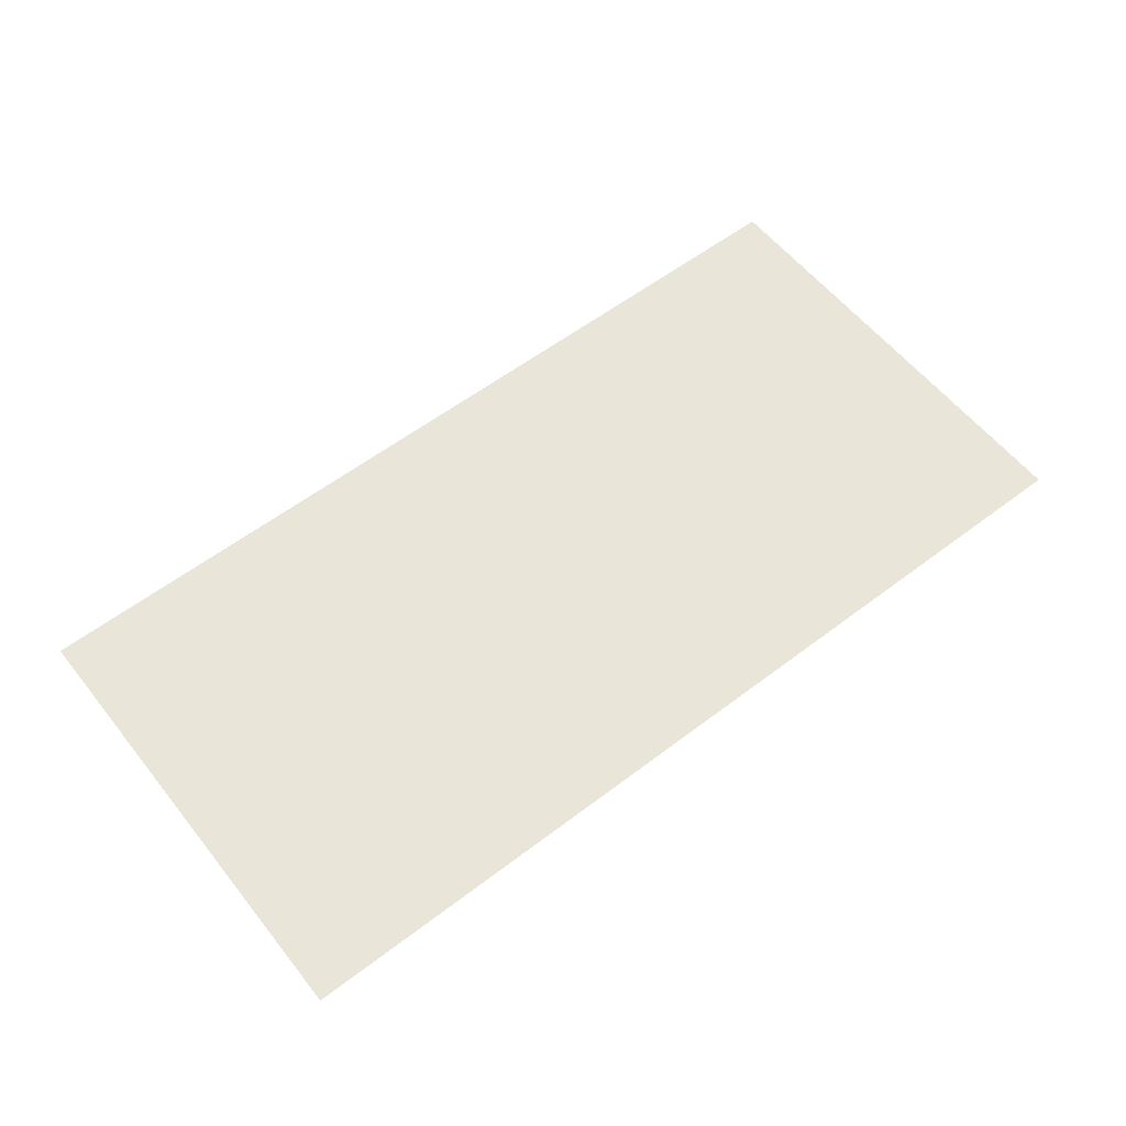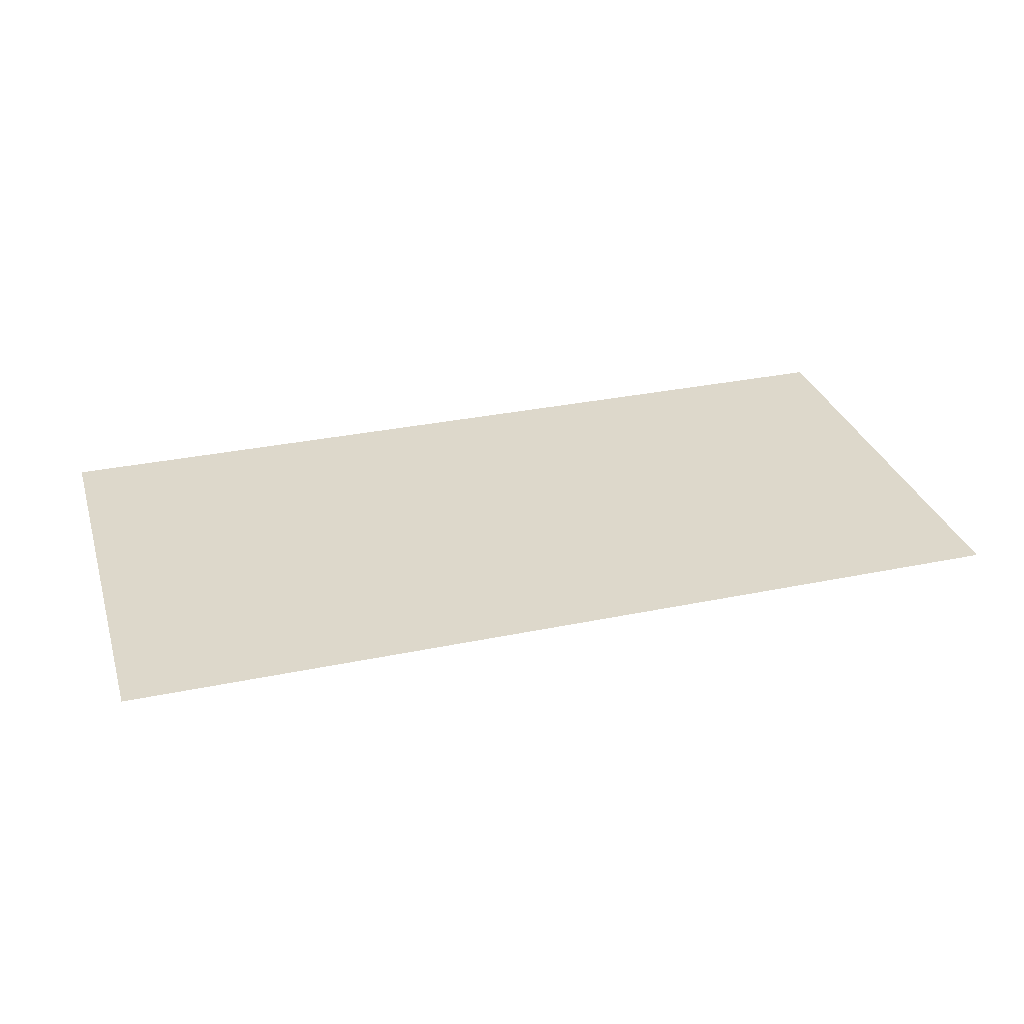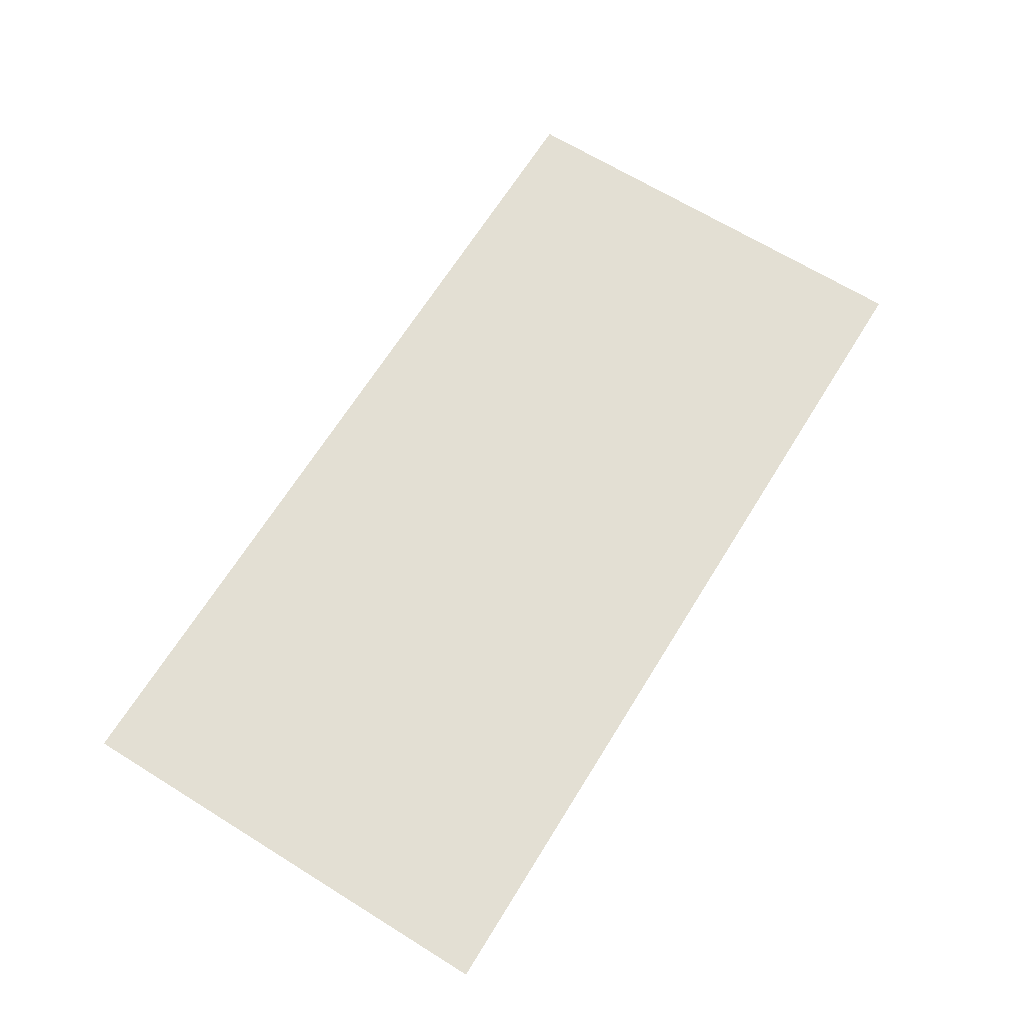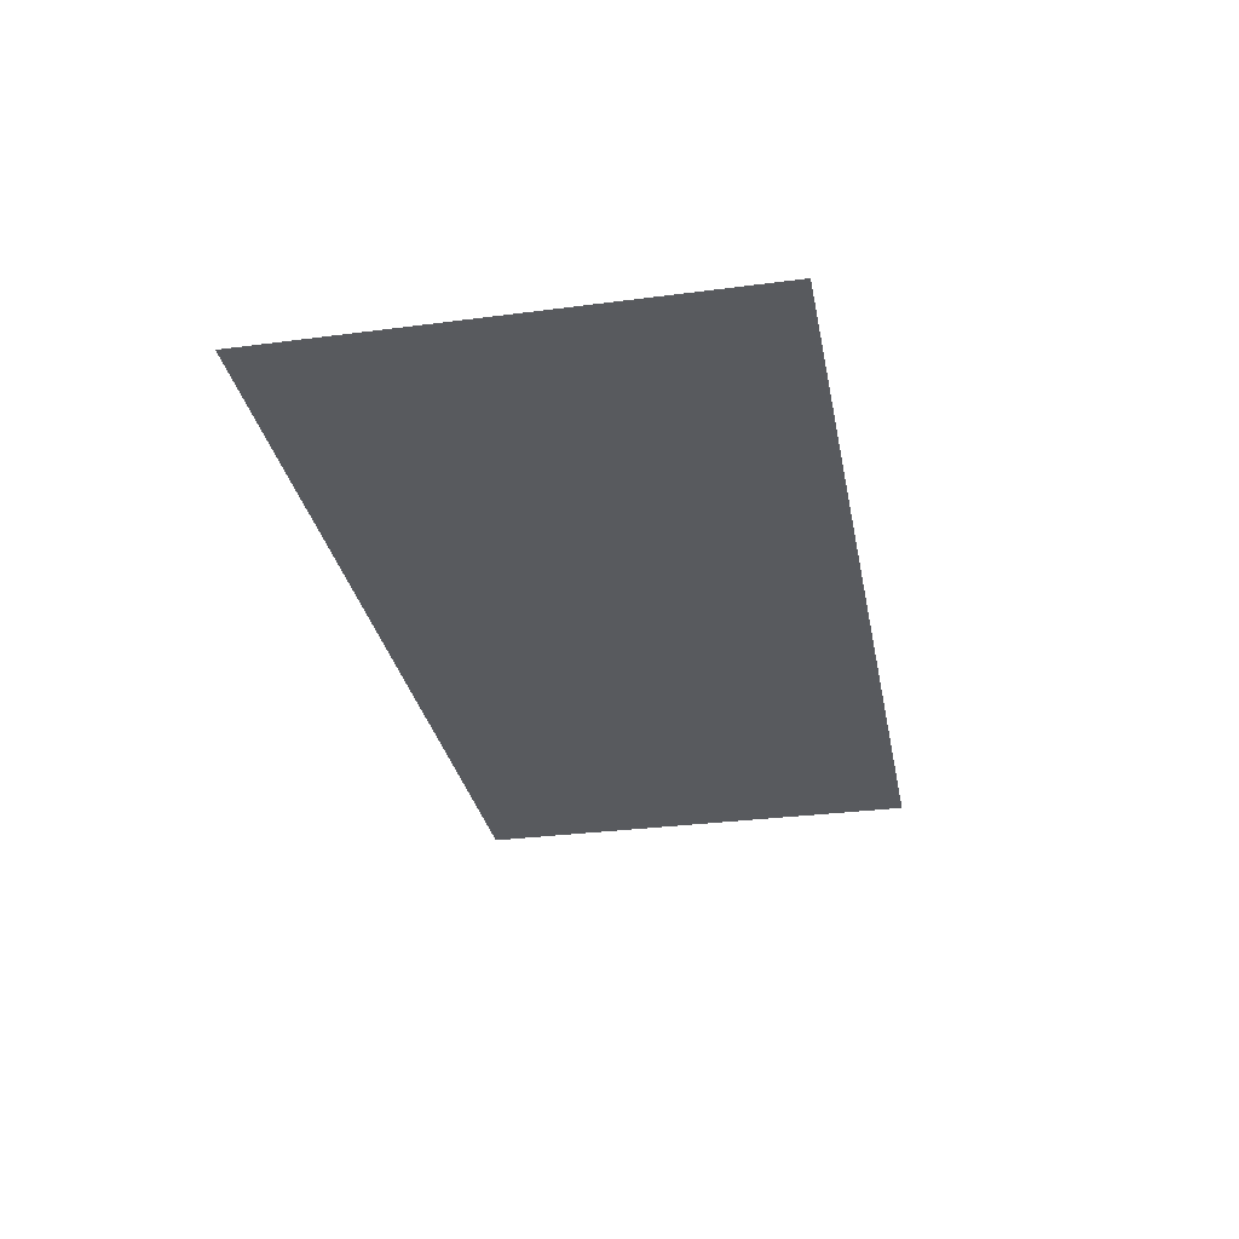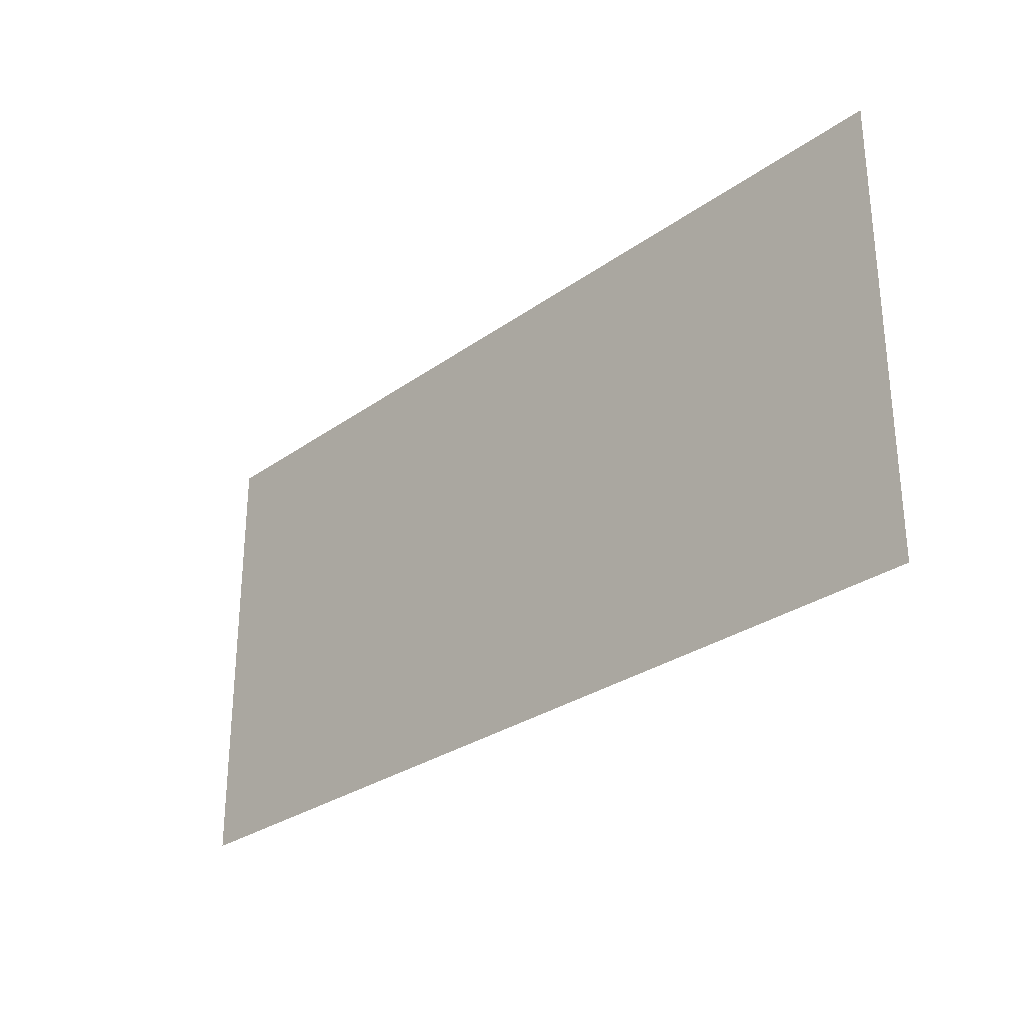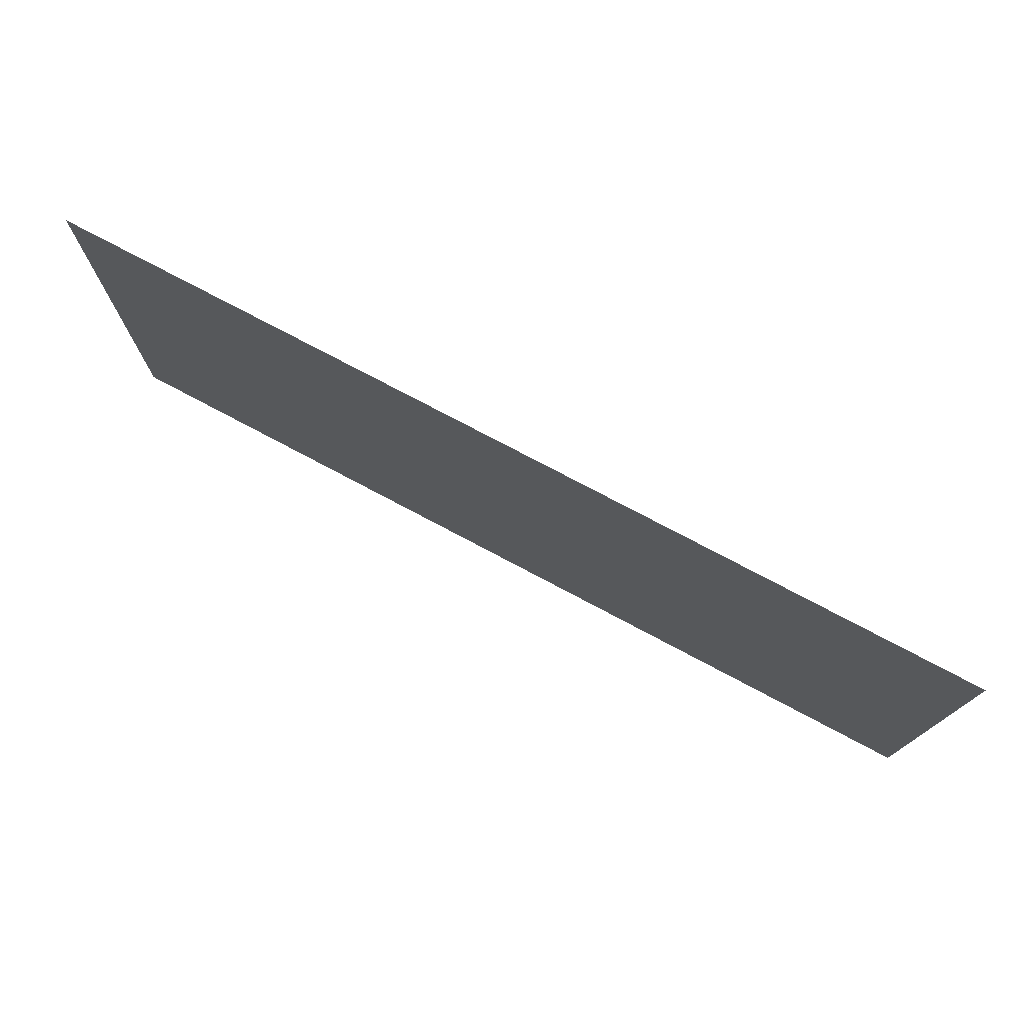
<metadata>
{"format":"obj","ext":"obj","renderer":"f3d","projection":"perspective","resolution":1024,"background":"white","views":[{"elev":58.2,"azim":-38.2,"up":"+Y"},{"elev":31.3,"azim":163.5,"up":"+Y"},{"elev":67.0,"azim":-58.2,"up":"+Y"},{"elev":-30.5,"azim":-79.3,"up":"+Y"},{"elev":-28.8,"azim":46.8,"up":"+Z"},{"elev":75.8,"azim":-152.0,"up":"+Z"}]}
</metadata>
<code>
o ground.001
v -20 0 20
v 60 0 20
v -20 0 -20
v 60 0 -20
f 1 2 4 3

</code>
